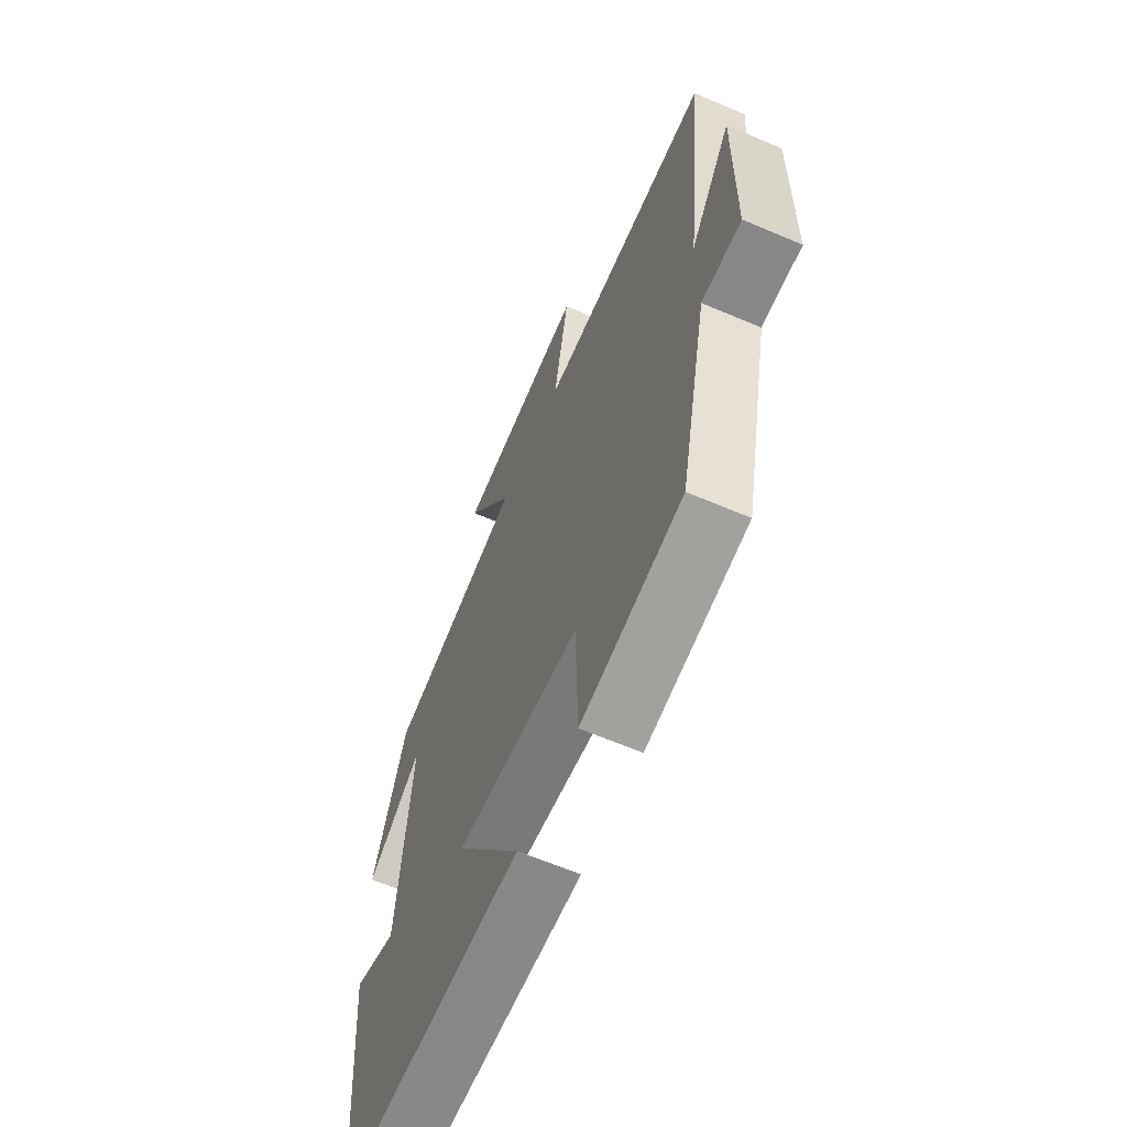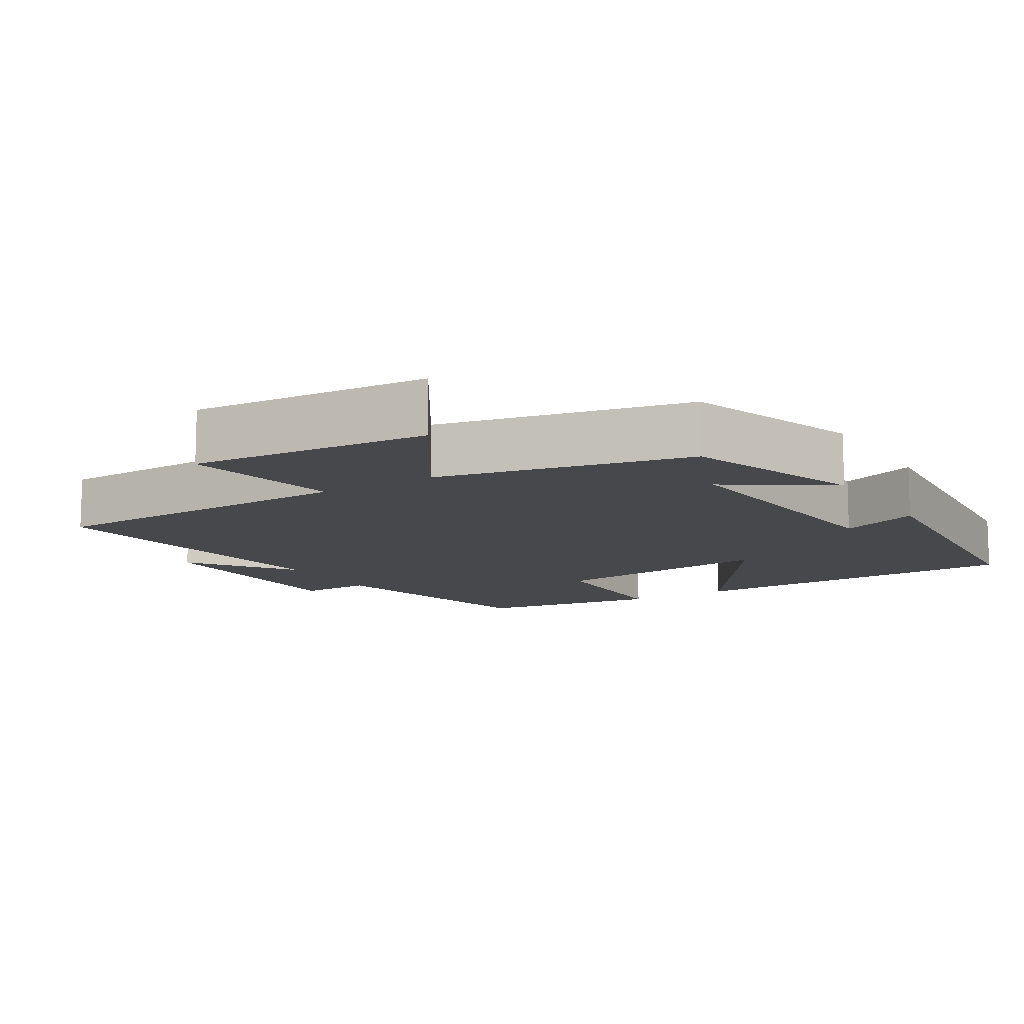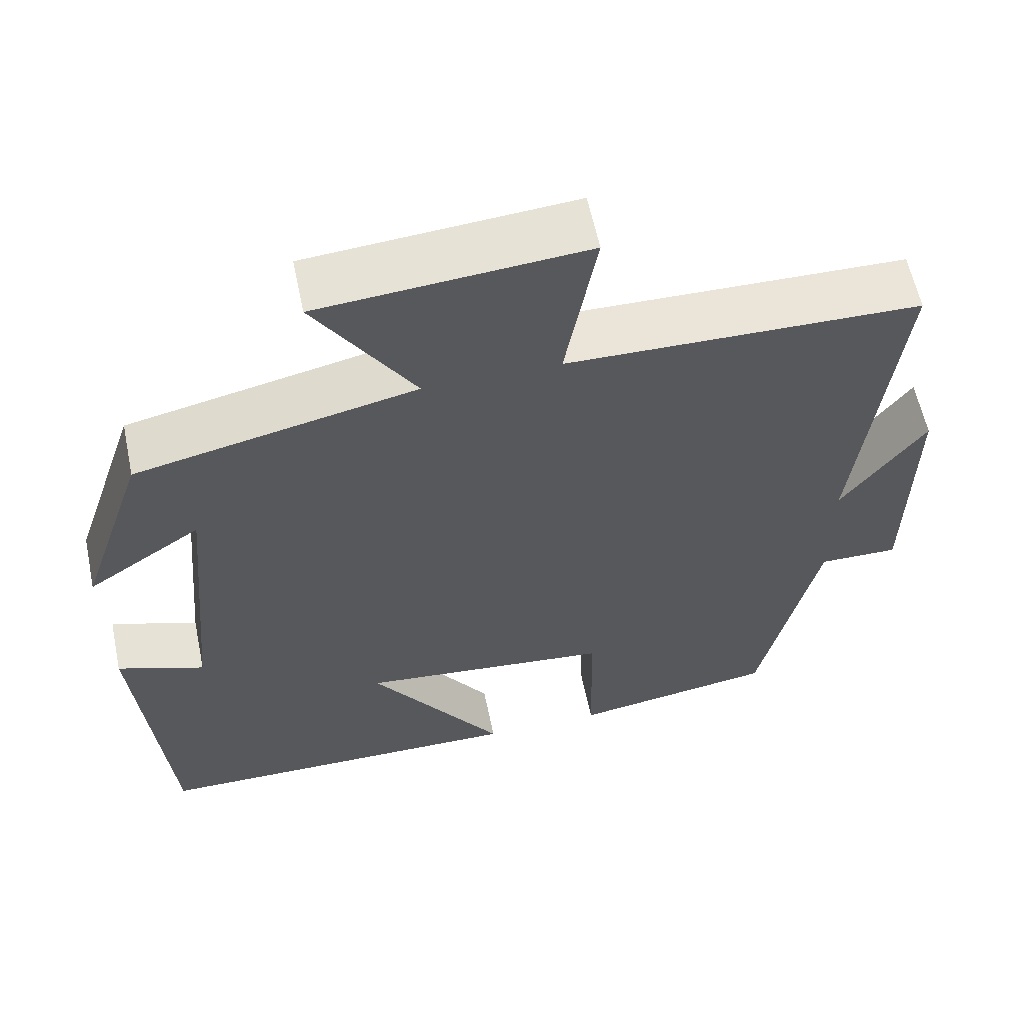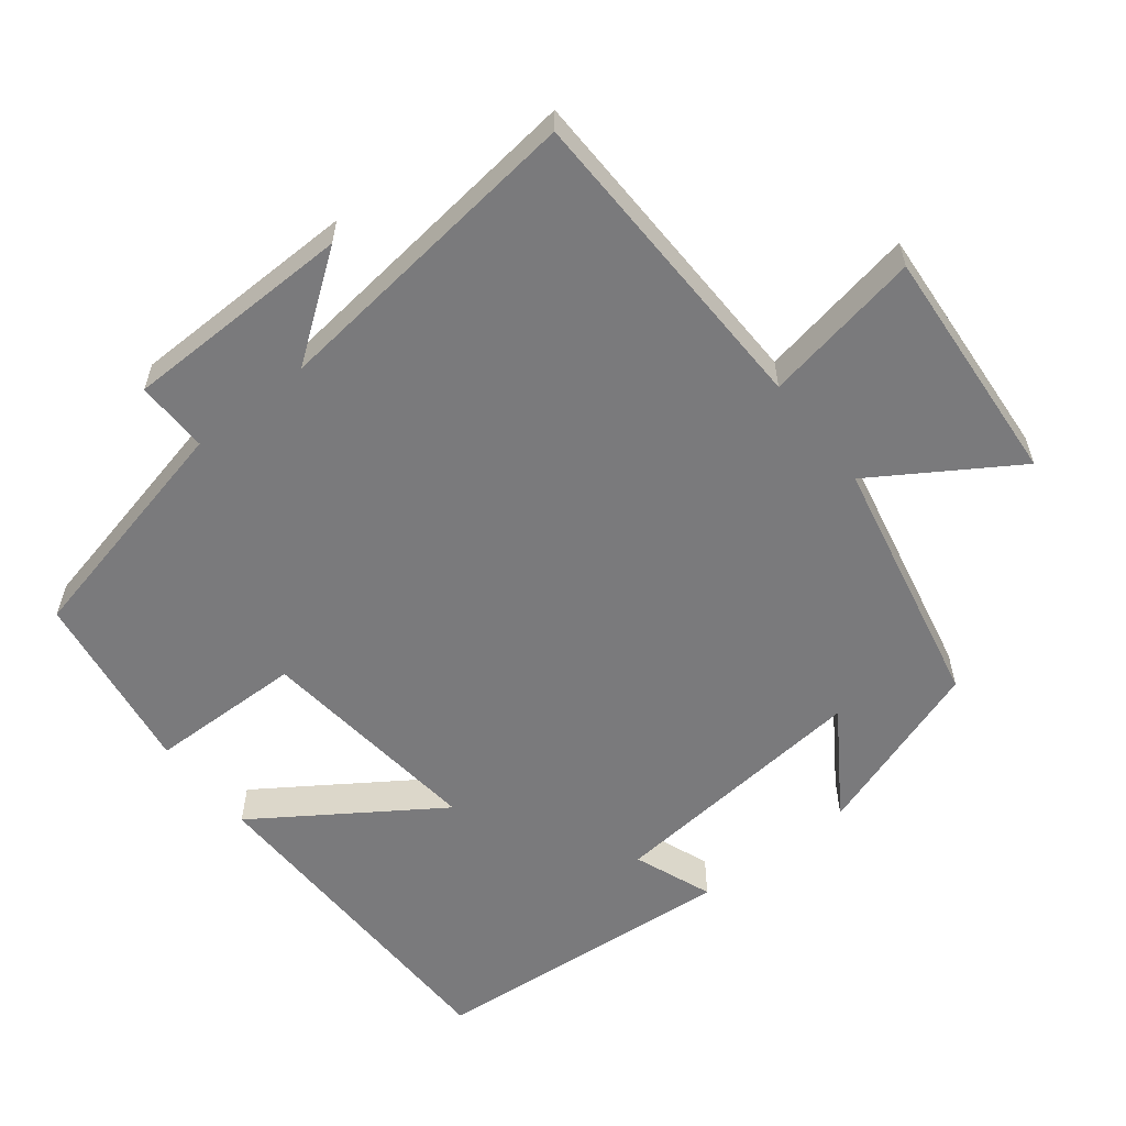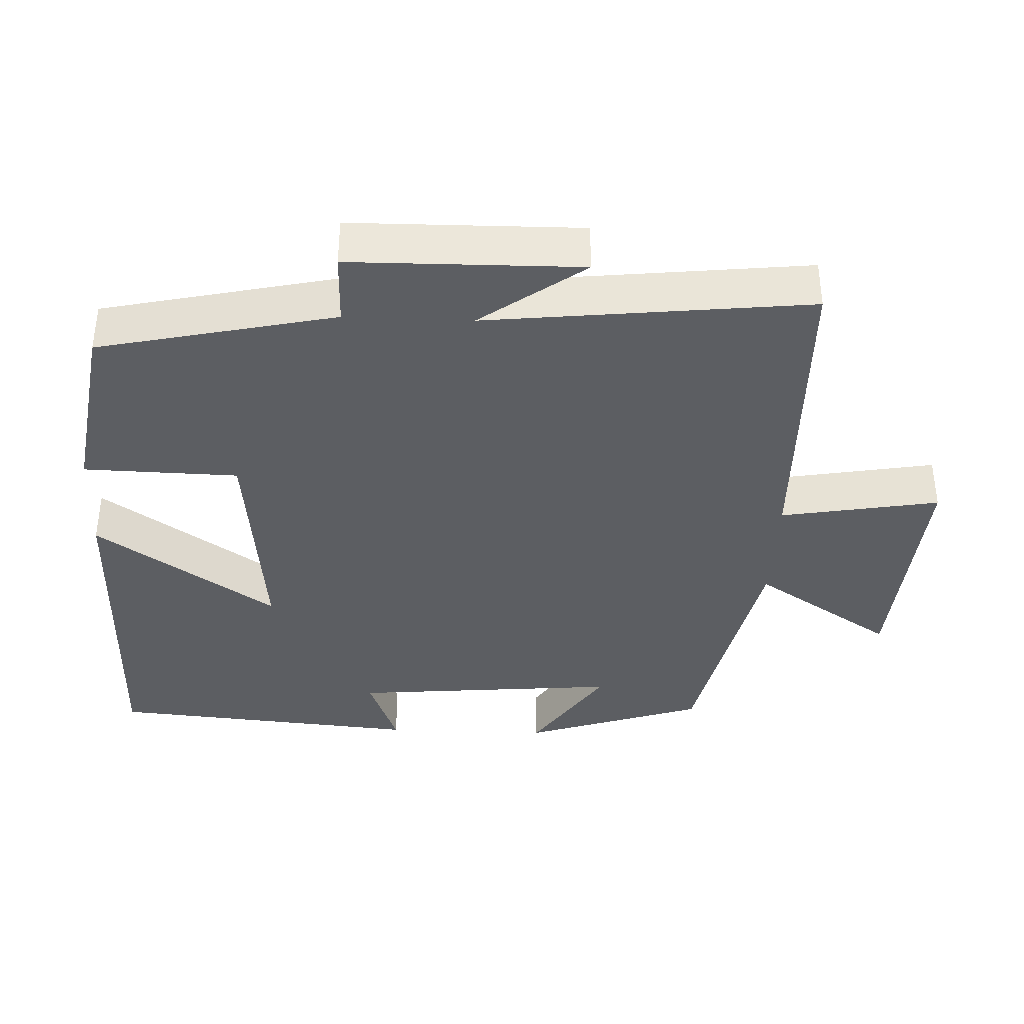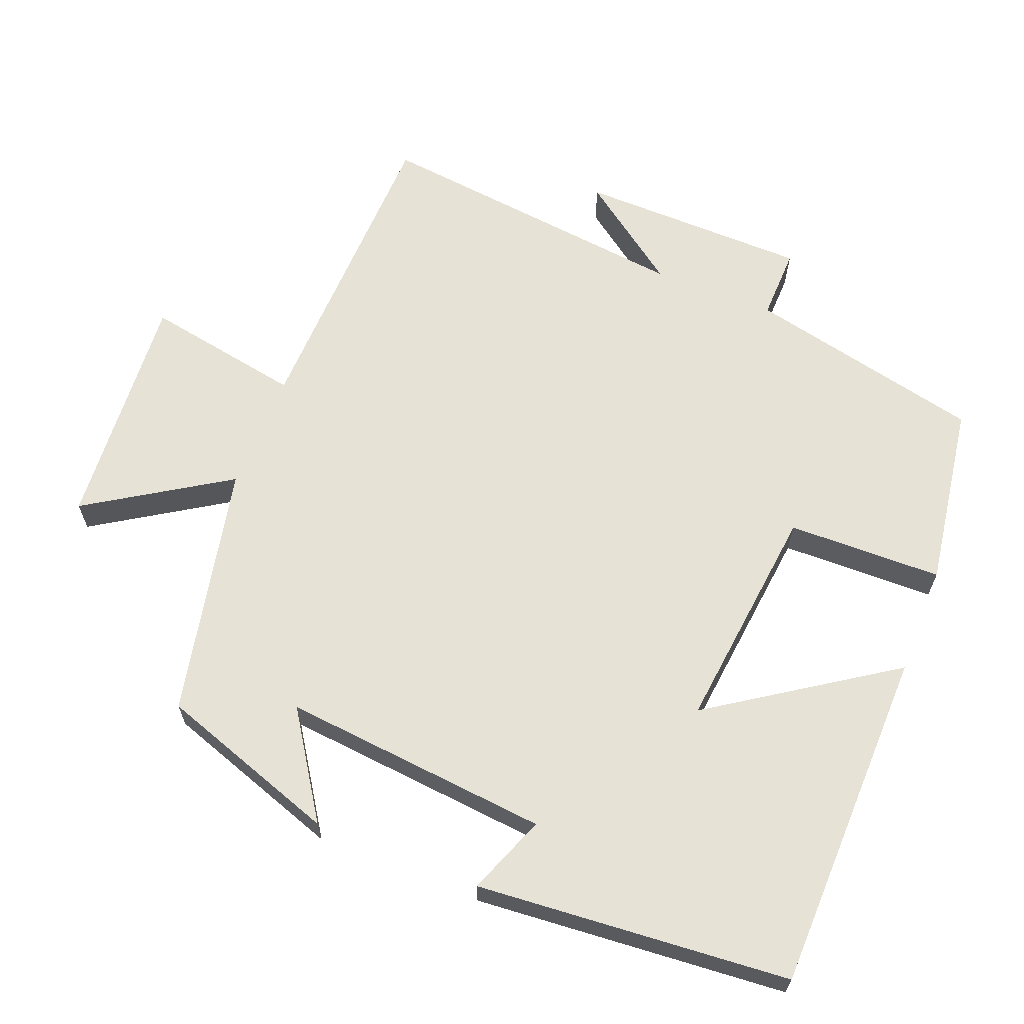
<metadata>
{"format":"obj","ext":"obj","renderer":"f3d","projection":"perspective","resolution":1024,"background":"white","views":[{"elev":-63.7,"azim":-113.3,"up":"+Z"},{"elev":-11.6,"azim":31.6,"up":"+Y"},{"elev":60.0,"azim":168.2,"up":"+Z"},{"elev":-58.2,"azim":-51.7,"up":"+Y"},{"elev":-37.9,"azim":-92.4,"up":"+Y"},{"elev":64.0,"azim":111.8,"up":"+Y"}]}
</metadata>
<code>
v -0.55 0.07 0.49
v -0.106 0.07 0.5
v -0.145 0.07 0.72
v 0.189 0.07 0.694
v 0.064 0.07 0.5
v 0.416 0.07 0.424
v 0.5 0.07 0.174
v 0.356 0.07 0.27
v 0.39 0.07 -0.102
v 0.5 0.07 -0.06
v 0.463 0.07 -0.493
v -0.016 0.07 -0.5
v 0.153 0.07 -0.251
v -0.165 0.07 -0.285
v -0.17 0.07 -0.5
v -0.427 0.07 -0.46
v -0.5 0.07 -0.131
v -0.601 0.07 -0.133
v -0.605 0.07 0.187
v -0.5 0.07 0.043
v -0.55 0 0.49
v -0.106 0 0.5
v -0.145 0 0.72
v 0.189 0 0.694
v 0.064 0 0.5
v 0.416 0 0.424
v 0.5 0 0.174
v 0.356 0 0.27
v 0.39 0 -0.102
v 0.5 0 -0.06
v 0.463 0 -0.493
v -0.016 0 -0.5
v 0.153 0 -0.251
v -0.165 0 -0.285
v -0.17 0 -0.5
v -0.427 0 -0.46
v -0.5 0 -0.131
v -0.601 0 -0.133
v -0.605 0 0.187
v -0.5 0 0.043
f 17 18 19 20
f 15 16 17 20
f 14 15 20 1
f 13 14 1 2
f 10 11 12 13
f 9 10 13
f 8 9 13 2
f 5 6 7 8
f 5 8 2
f 2 3 4 5
f 40 39 38 37
f 40 37 36 35
f 21 40 35 34
f 22 21 34 33
f 33 32 31 30
f 33 30 29
f 22 33 29 28
f 28 27 26 25
f 22 28 25
f 25 24 23 22
f 1 21 22 2
f 2 22 23 3
f 3 23 24 4
f 4 24 25 5
f 5 25 26 6
f 6 26 27 7
f 7 27 28 8
f 8 28 29 9
f 9 29 30 10
f 10 30 31 11
f 11 31 32 12
f 12 32 33 13
f 13 33 34 14
f 14 34 35 15
f 15 35 36 16
f 16 36 37 17
f 17 37 38 18
f 18 38 39 19
f 19 39 40 20
f 20 40 21 1

</code>
